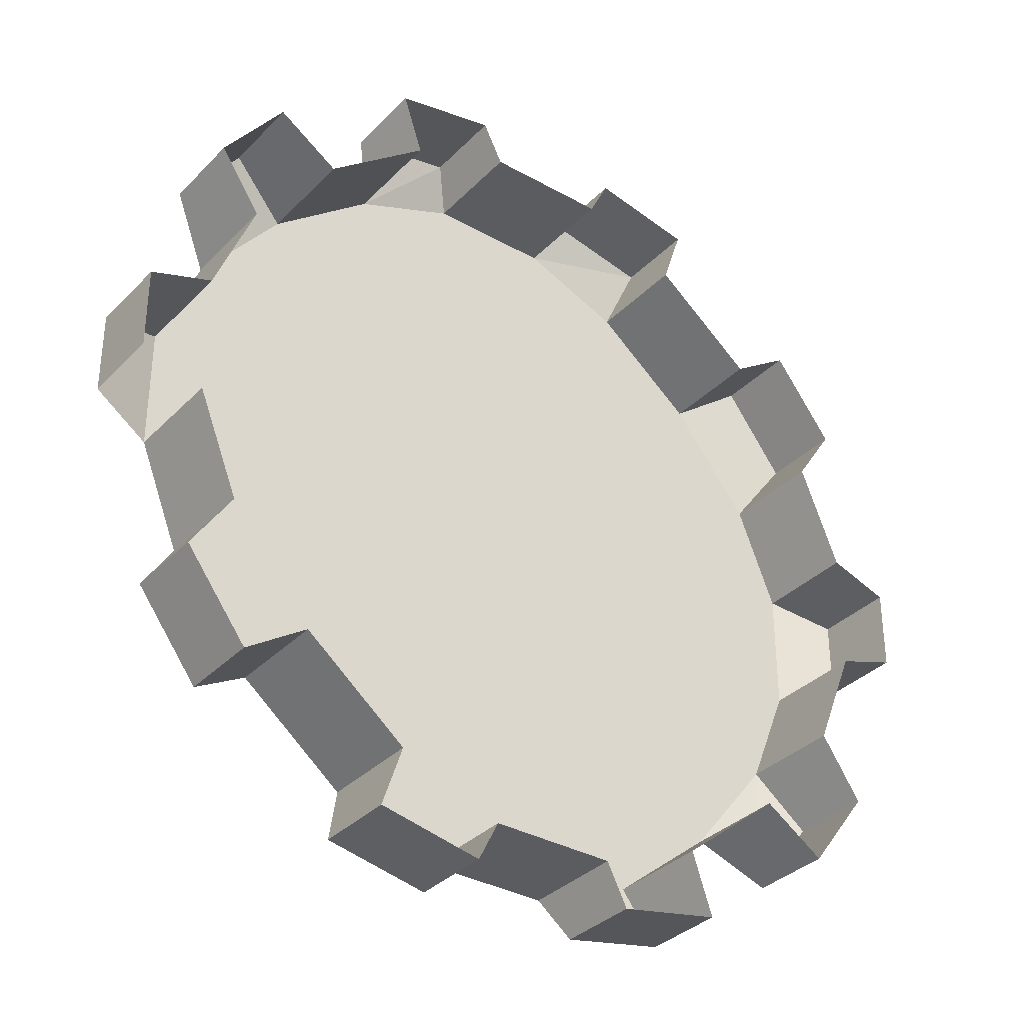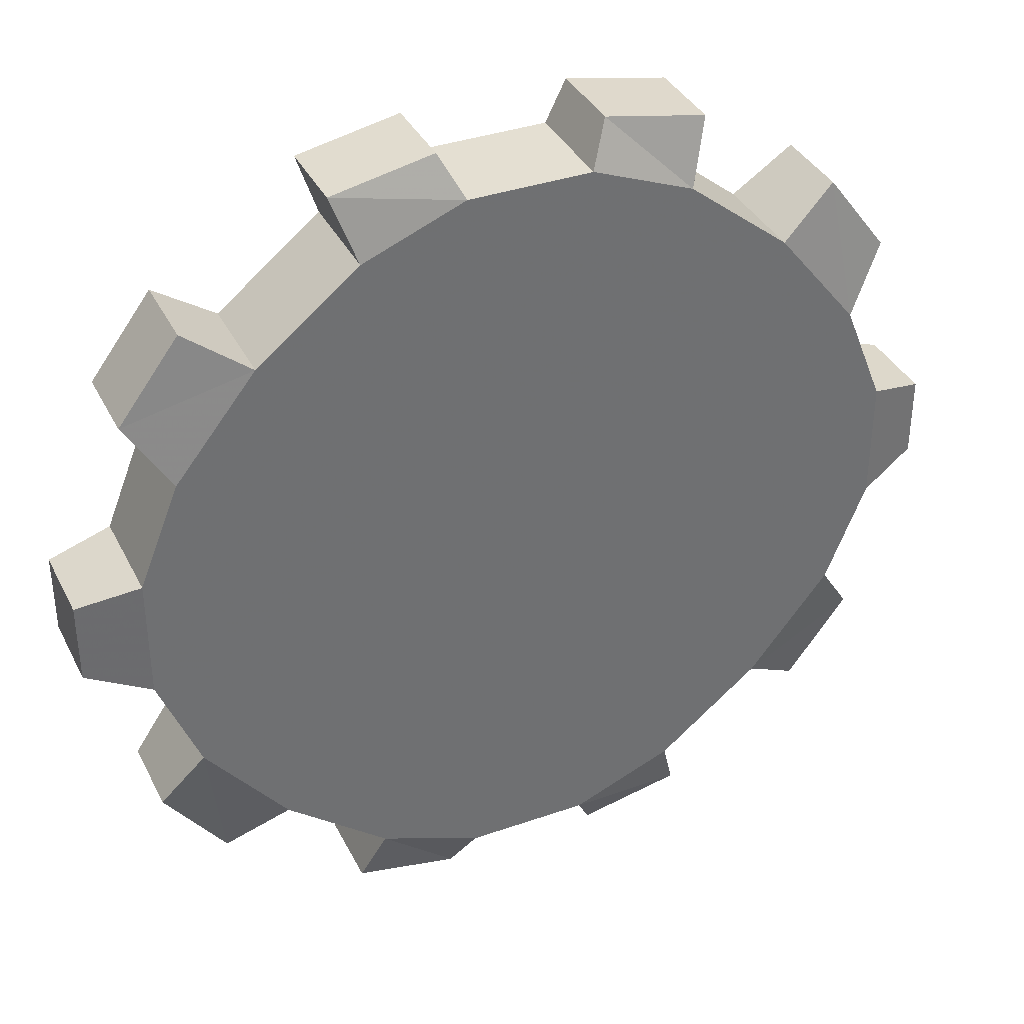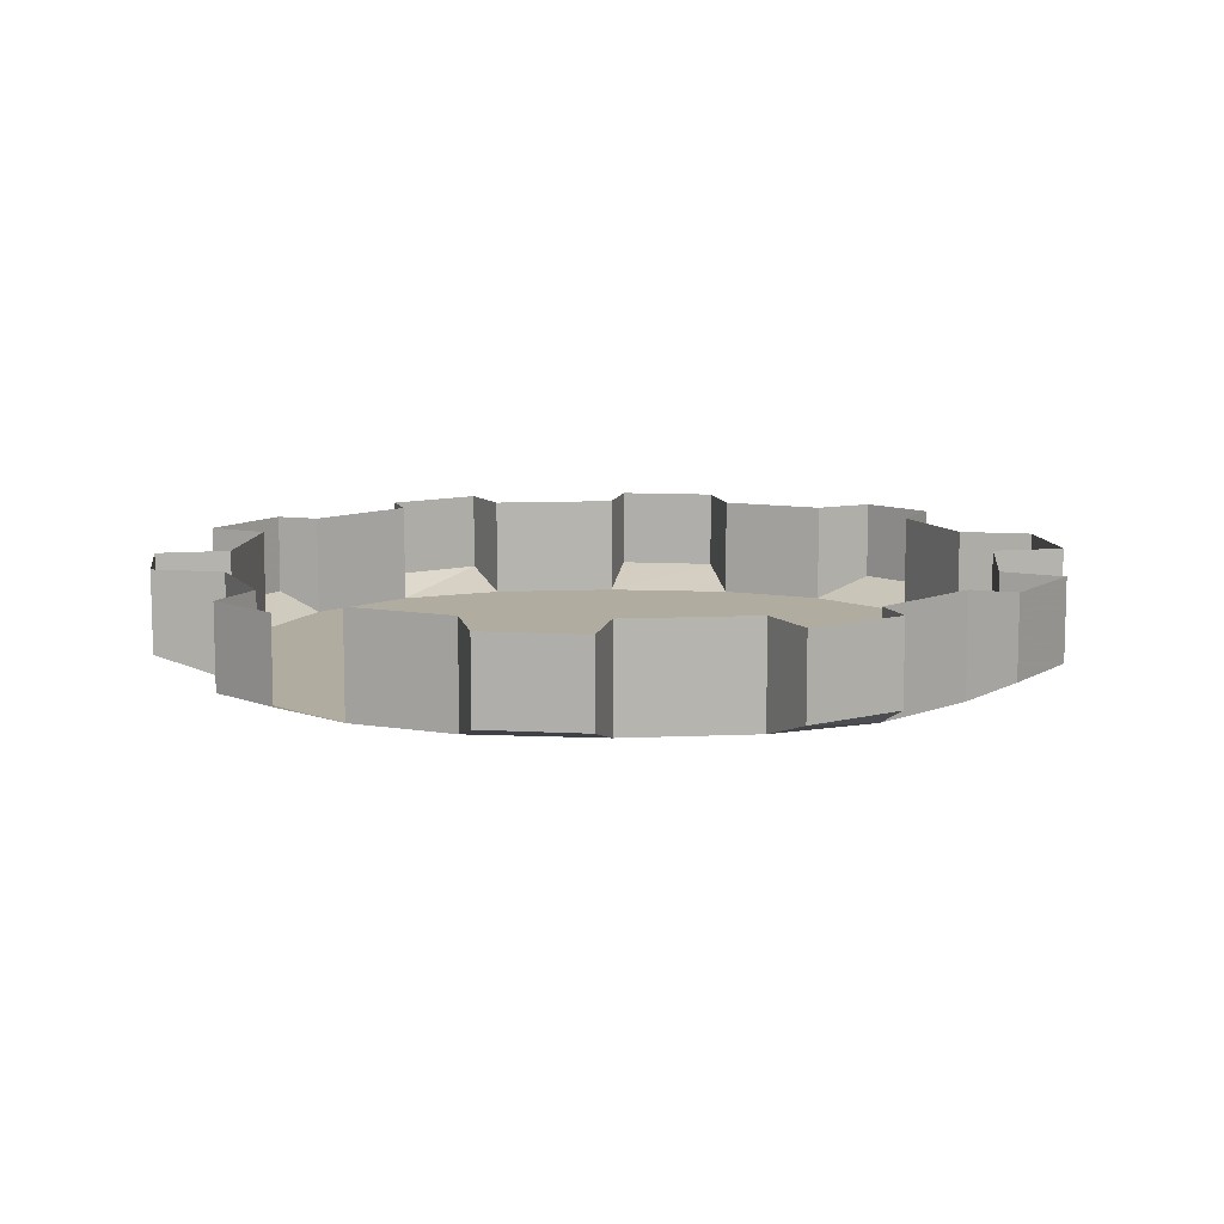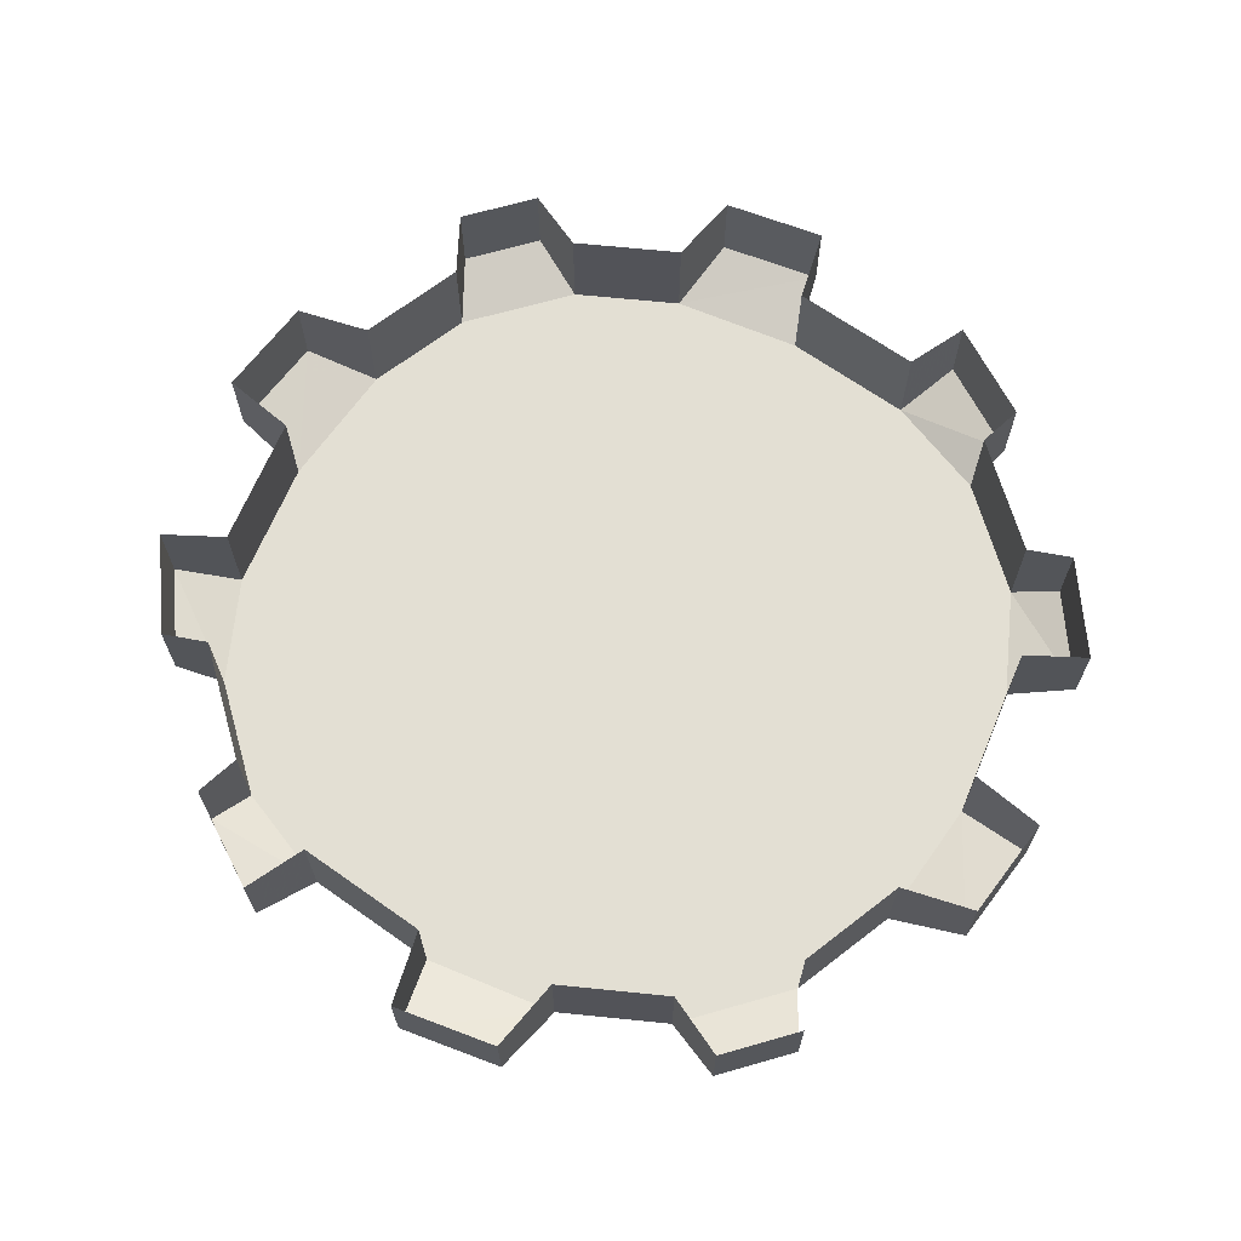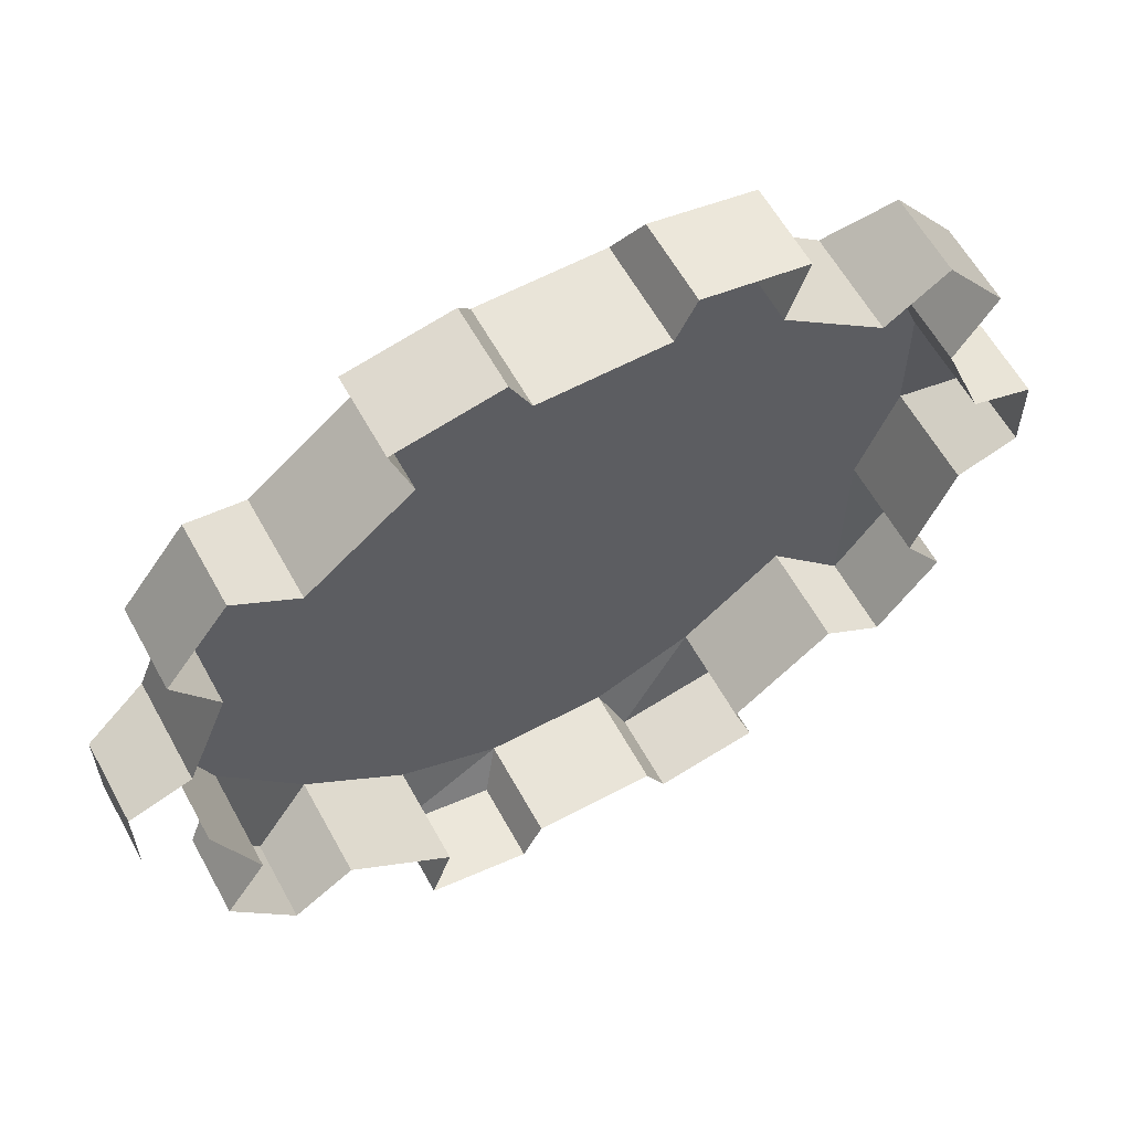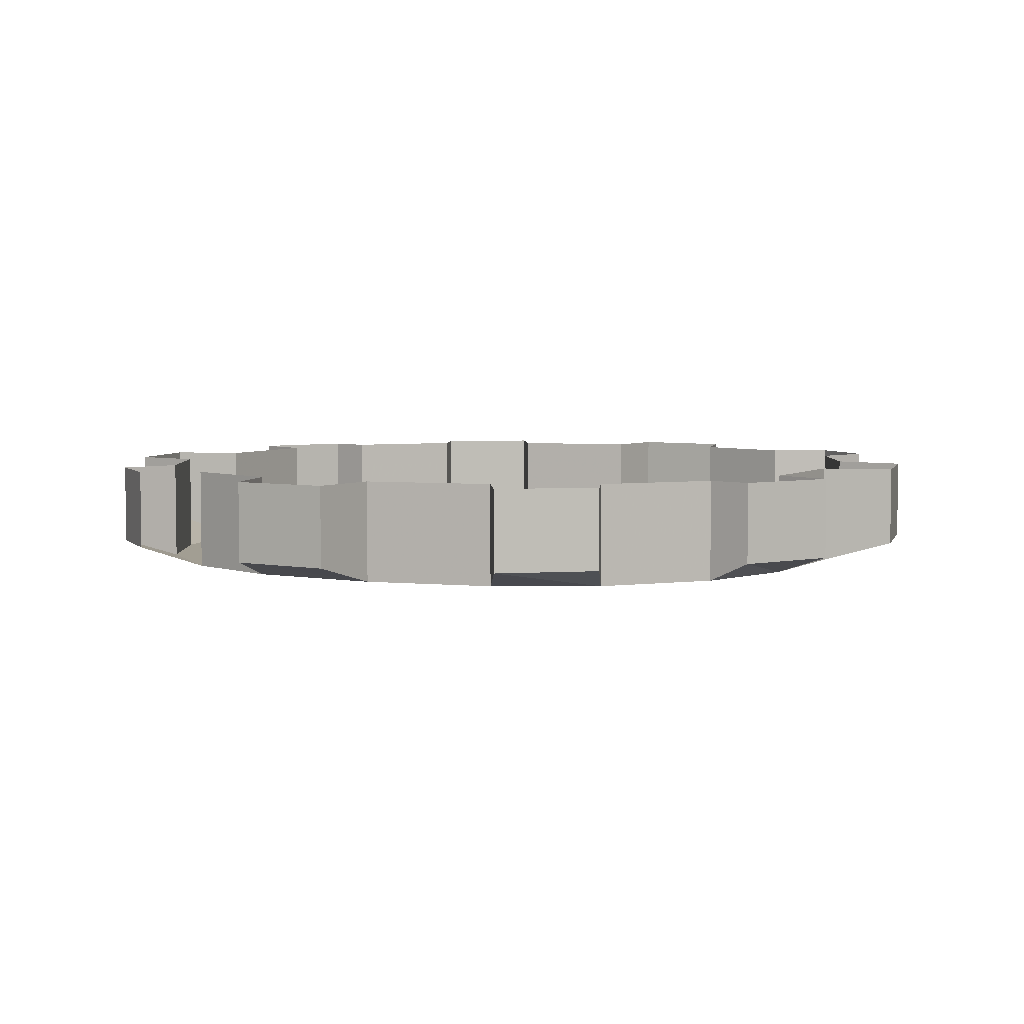
<metadata>
{"format":"obj","ext":"obj","renderer":"f3d","projection":"perspective","resolution":1024,"background":"white","views":[{"elev":-34.5,"azim":143.0,"up":"+Z"},{"elev":36.9,"azim":-24.3,"up":"+Z"},{"elev":10.1,"azim":134.9,"up":"+Y"},{"elev":67.1,"azim":74.0,"up":"+Y"},{"elev":60.2,"azim":151.3,"up":"+Z"},{"elev":5.0,"azim":158.0,"up":"+Y"}]}
</metadata>
<code>
v 0 -0.04688 0.03125
v 0.01562 -0.04688 0.0625
v -0.01562 -0.04688 0.0625
v 0.03125 -0.04688 0
v 0.0625 -0.04688 -0.01562
v 0.0625 -0.04688 0.01562
v 0 -0.04688 -0.03125
v -0.01562 -0.04688 -0.0625
v 0.01562 -0.04688 -0.0625
v -0.03125 -0.04688 0
v -0.0625 -0.04688 0.01562
v -0.0625 -0.04688 -0.01562
v 0 -0.03906 0
v 0.1328 -0.03906 0.0625
v 0.1016 -0.03906 0.1016
v 0.0625 -0.03906 0.1328
v 0.02344 -0.03906 0.1484
v -0.02344 -0.03906 0.1484
v -0.0625 -0.03906 0.1328
v -0.1016 -0.03906 0.1016
v -0.1328 -0.03906 0.0625
v -0.1484 -0.03906 0.02344
v -0.1484 -0.03906 -0.02344
v -0.1328 -0.03906 -0.0625
v -0.1016 -0.03906 -0.1016
v -0.0625 -0.03906 -0.1328
v -0.02344 -0.03906 -0.1484
v 0.02344 -0.03906 -0.1484
v 0.0625 -0.03906 -0.1328
v 0.1016 -0.03906 -0.1016
v 0.1328 -0.03906 -0.0625
v 0.1484 -0.03906 -0.02344
v 0.1484 -0.03906 0.02344
v 0.1328 0 0.0625
v 0.1484 -0.03125 0.08594
v 0.125 -0.03125 0.1172
v 0.125 0 0.1172
v 0.1016 0 0.1016
v 0.0625 0 0.1328
v 0.07031 -0.03125 0.1562
v 0.03125 -0.03125 0.1641
v 0.03125 0 0.1641
v 0.02344 0 0.1484
v -0.02344 0 0.1484
v -0.03125 -0.03125 0.1641
v -0.07031 -0.03125 0.1562
v -0.07031 0 0.1562
v -0.0625 0 0.1328
v -0.1016 0 0.1016
v -0.125 -0.03125 0.1172
v -0.1484 -0.03125 0.08594
v -0.1484 0 0.08594
v -0.1328 0 0.0625
v -0.1484 0 0.02344
v -0.1719 -0.03125 0.01562
v -0.1719 -0.03125 -0.01562
v -0.1719 0 -0.01562
v -0.1484 0 -0.02344
v -0.1328 0 -0.0625
v -0.1484 -0.03125 -0.08594
v -0.125 -0.03125 -0.1172
v -0.125 0 -0.1172
v -0.1016 0 -0.1016
v -0.0625 0 -0.1328
v -0.07031 -0.03125 -0.1562
v -0.03125 -0.03125 -0.1641
v -0.03125 0 -0.1641
v -0.02344 0 -0.1484
v 0.02344 0 -0.1484
v 0.03125 -0.03125 -0.1641
v 0.07031 -0.03125 -0.1562
v 0.07031 0 -0.1562
v 0.0625 0 -0.1328
v 0.1016 0 -0.1016
v 0.125 -0.03125 -0.1172
v 0.1484 -0.03125 -0.08594
v 0.1484 0 -0.08594
v 0.1328 0 -0.0625
v 0.1484 0 -0.02344
v 0.1484 0 0.02344
v 0.1719 0 0.01562
v 0.1719 -0.03125 0.01562
v 0.1719 -0.03125 -0.01562
v 0.1719 0 -0.01562
v 0.07031 0 0.1562
v -0.03125 0 0.1641
v -0.125 0 0.1172
v -0.1719 0 0.01562
v -0.1484 0 -0.08594
v -0.07031 0 -0.1562
v 0.03125 0 -0.1641
v 0.125 0 -0.1172
v 0.1484 0 0.08594
v 0.01562 -0.04688 0.01562
v 0.05469 -0.04688 0.03125
v 0.03125 -0.04688 0.05469
v 0.01562 -0.04688 -0.02344
v 0.03125 -0.04688 -0.0625
v 0.05469 -0.04688 -0.03906
v -0.02344 -0.04688 -0.02344
v -0.0625 -0.04688 -0.03906
v -0.03906 -0.04688 -0.0625
v -0.02344 -0.04688 0.01562
v -0.03906 -0.04688 0.05469
v -0.0625 -0.04688 0.03125
f 1 2 3
f 4 5 6
f 7 8 9
f 10 11 12
f 94 95 96
f 97 98 99
f 100 101 102
f 103 104 105
f 13 14 15
f 13 15 16
f 13 16 17
f 13 17 18
f 13 18 19
f 13 19 20
f 13 20 21
f 13 21 22
f 13 22 23
f 13 23 24
f 13 24 25
f 13 25 26
f 13 26 27
f 13 27 28
f 13 28 29
f 13 29 30
f 13 30 31
f 13 31 32
f 13 32 33
f 13 33 14
f 14 33 34
f 14 34 35
f 14 35 36
f 14 36 15
f 15 36 37
f 15 37 38
f 15 38 39
f 15 39 16
f 16 39 40
f 16 40 41
f 16 41 17
f 17 41 42
f 17 42 43
f 17 43 44
f 17 44 18
f 18 44 45
f 18 45 46
f 18 46 19
f 19 46 47
f 19 47 48
f 19 48 49
f 19 49 20
f 20 49 50
f 20 50 51
f 20 51 21
f 21 51 52
f 21 52 53
f 21 53 54
f 21 54 22
f 22 54 55
f 22 55 56
f 22 56 23
f 23 56 57
f 23 57 58
f 23 58 59
f 23 59 24
f 24 59 60
f 24 60 61
f 24 61 25
f 25 61 62
f 25 62 63
f 25 63 64
f 25 64 26
f 26 64 65
f 26 65 66
f 26 66 27
f 27 66 67
f 27 67 68
f 27 68 69
f 27 69 28
f 28 69 70
f 28 70 71
f 28 71 29
f 29 71 72
f 29 72 73
f 29 73 74
f 29 74 30
f 30 74 75
f 30 75 76
f 30 76 31
f 31 76 77
f 31 77 78
f 31 78 79
f 31 79 32
f 33 80 34
f 80 33 81
f 81 33 82
f 81 82 83
f 81 83 84
f 39 85 40
f 40 85 42
f 40 42 41
f 44 86 45
f 45 86 47
f 45 47 46
f 49 87 50
f 50 87 52
f 50 52 51
f 54 88 55
f 55 88 57
f 55 57 56
f 59 89 60
f 60 89 62
f 60 62 61
f 64 90 65
f 65 90 67
f 65 67 66
f 69 91 70
f 70 91 72
f 70 72 71
f 74 92 75
f 75 92 77
f 75 77 76
f 32 83 82
f 32 82 33
f 34 93 35
f 35 93 37
f 35 37 36

</code>
